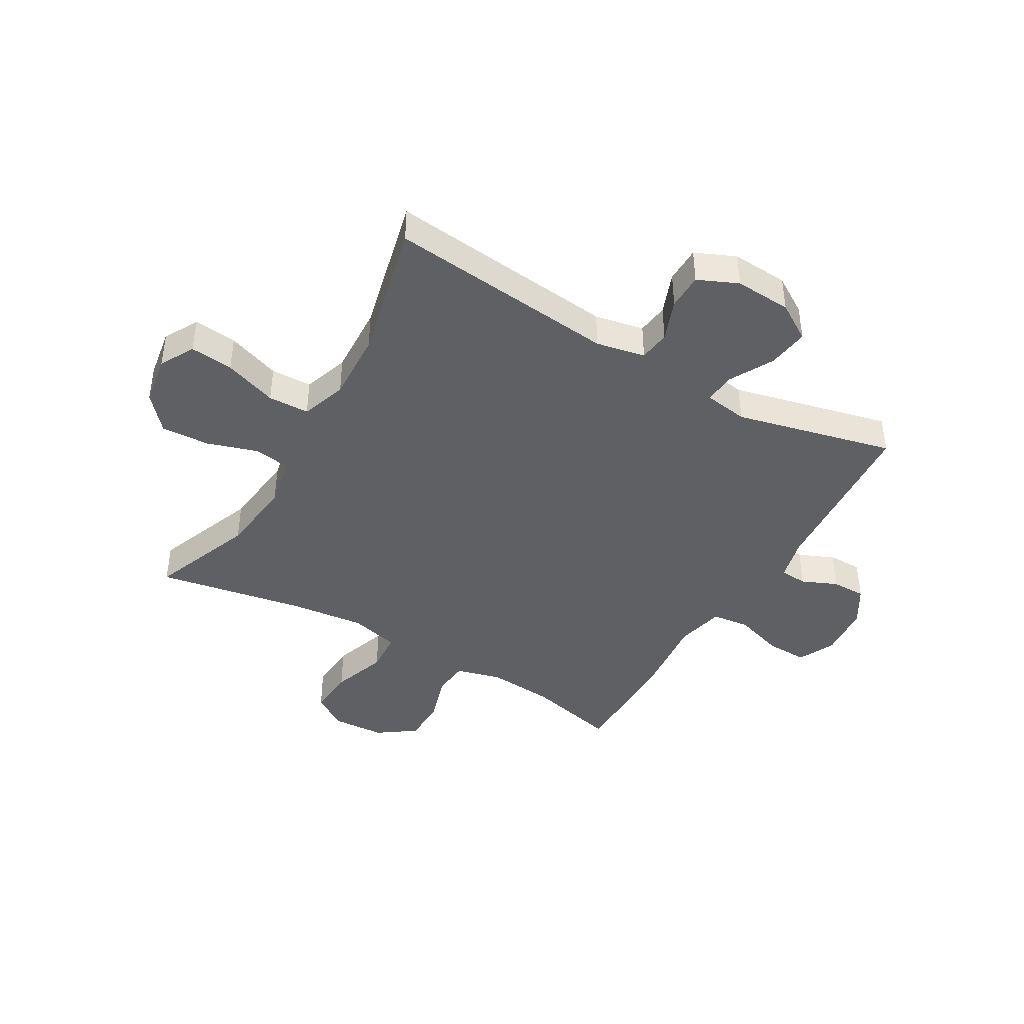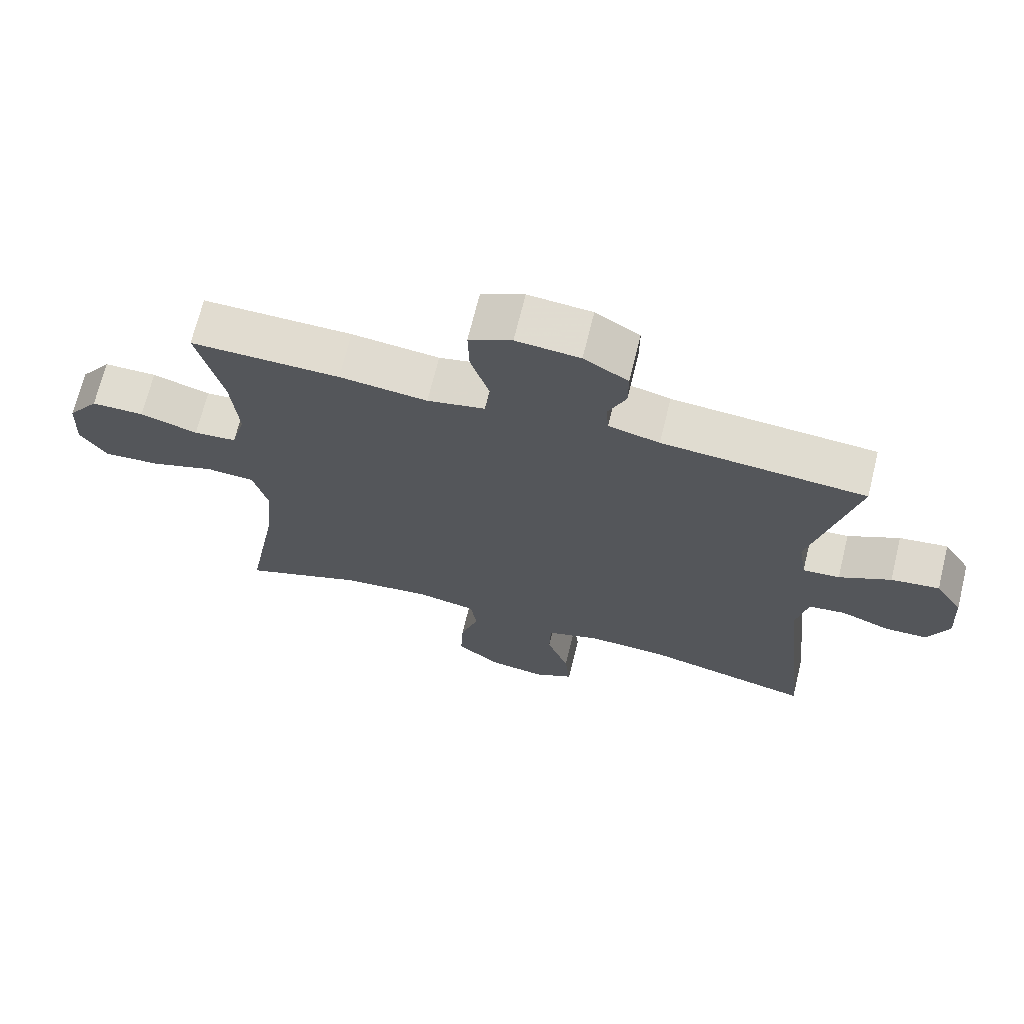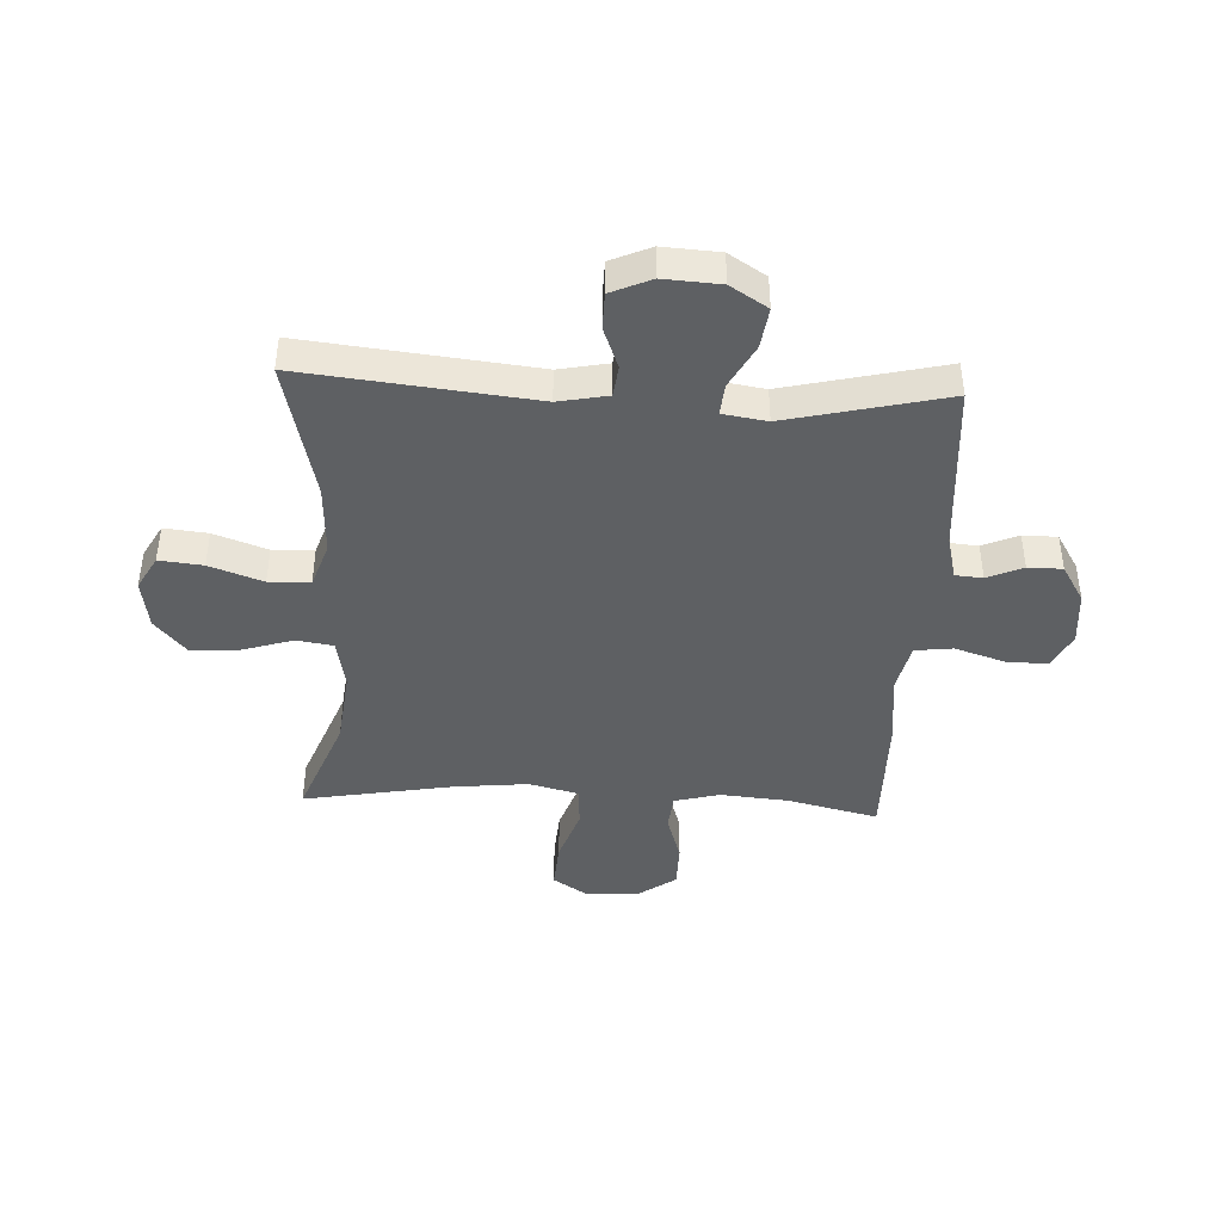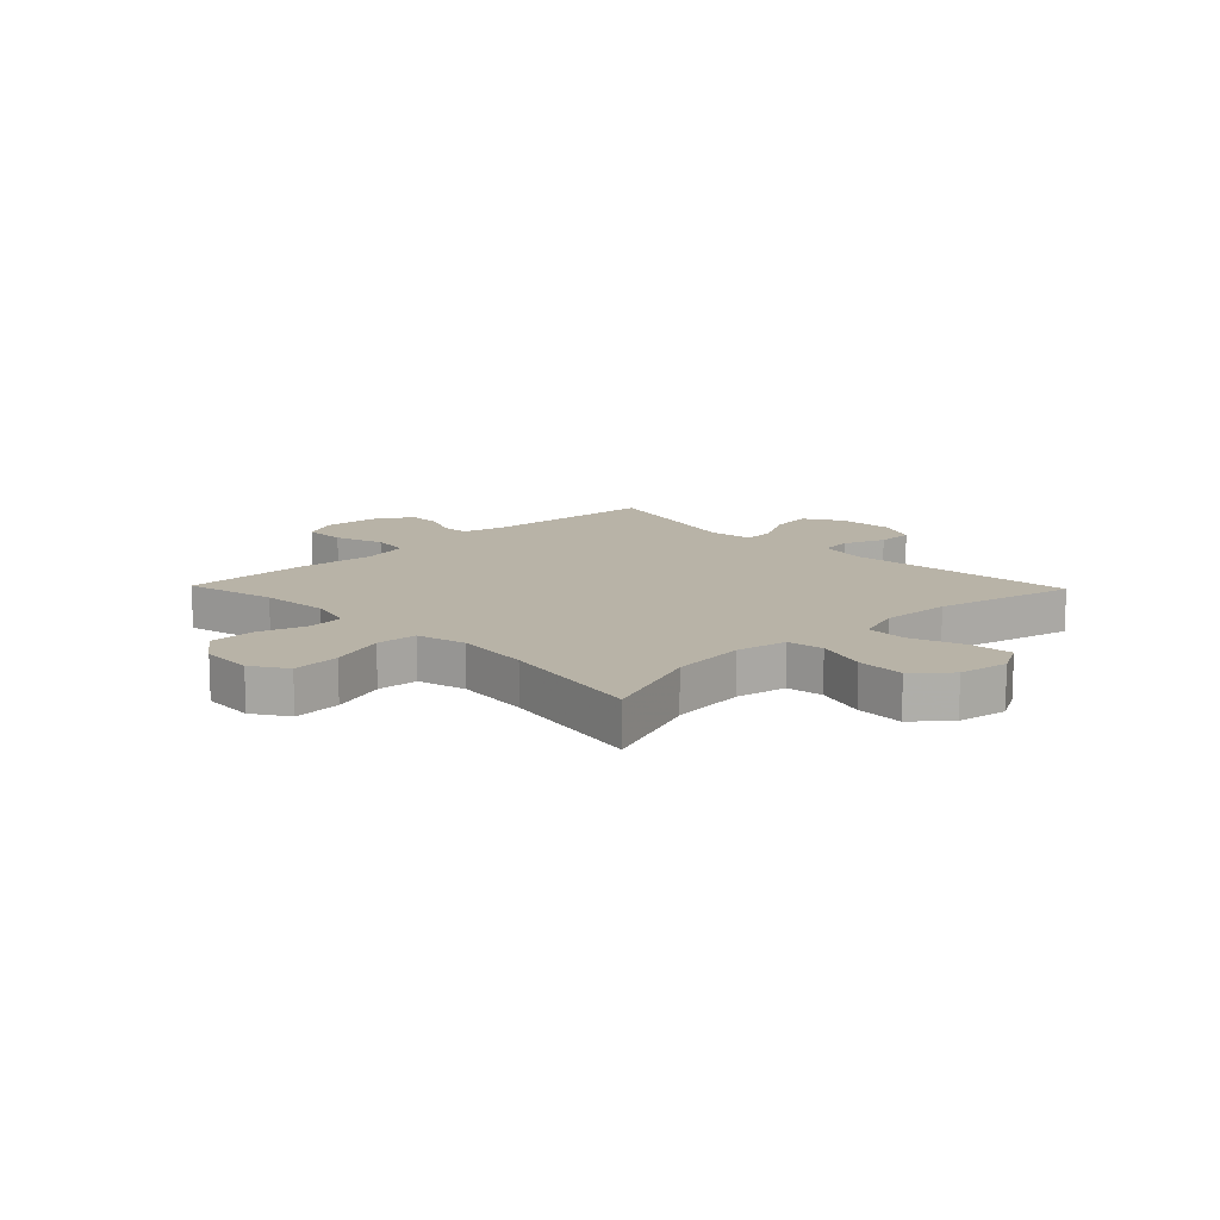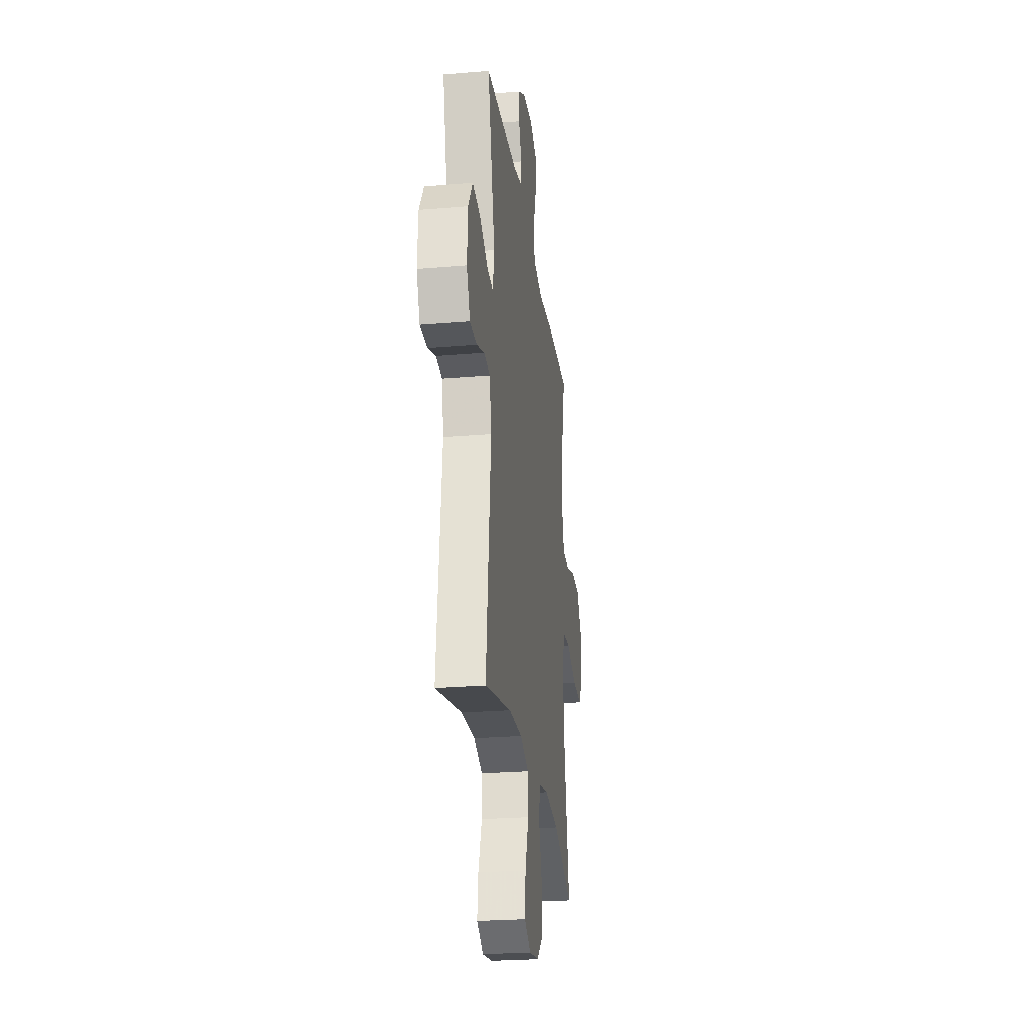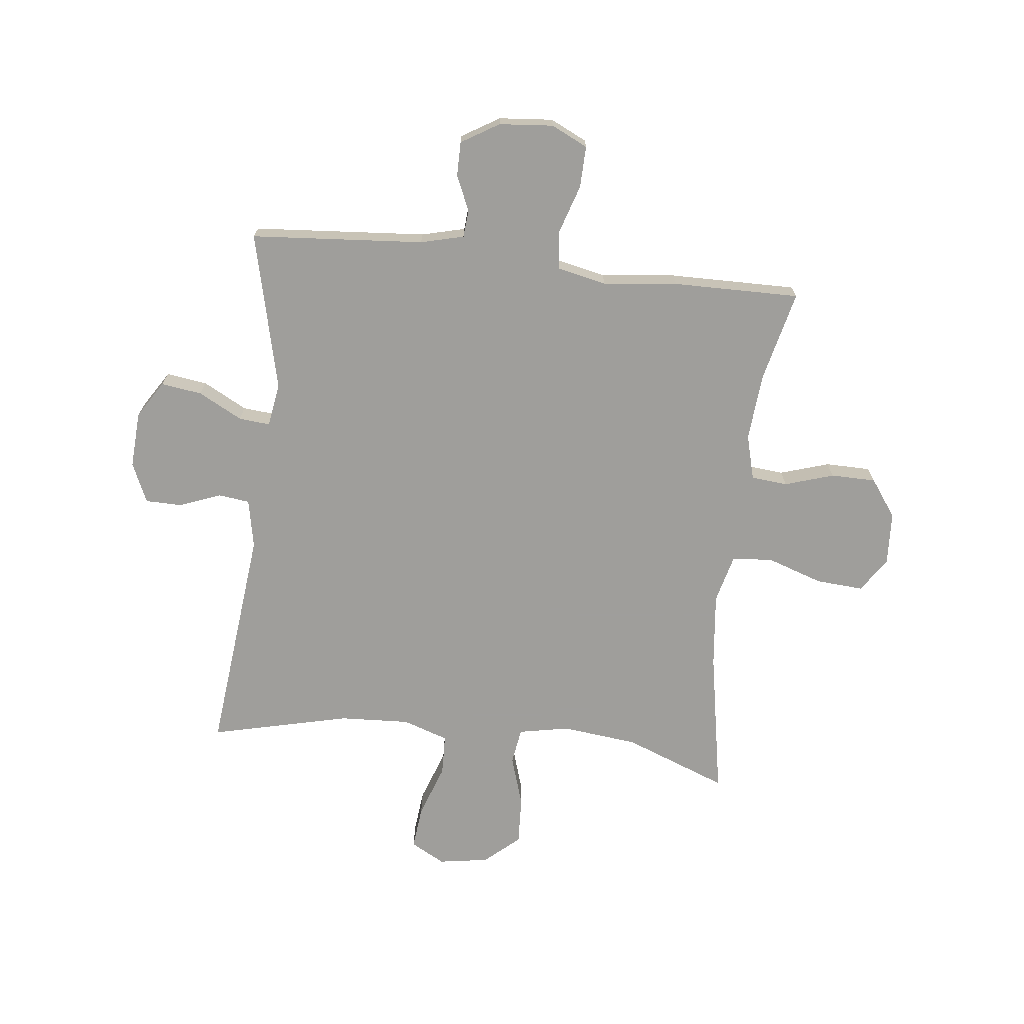
<metadata>
{"format":"obj","ext":"obj","renderer":"f3d","projection":"perspective","resolution":1024,"background":"white","views":[{"elev":-42.3,"azim":-120.1,"up":"+Y"},{"elev":69.4,"azim":-166.2,"up":"+Z"},{"elev":-42.4,"azim":-92.9,"up":"+Y"},{"elev":12.8,"azim":136.0,"up":"+Y"},{"elev":-25.6,"azim":-82.4,"up":"+Z"},{"elev":-70.8,"azim":-6.4,"up":"+Y"}]}
</metadata>
<code>
v 0.5 0.07 0.5
v 0.462 0.07 0.341
v 0.452 0.07 0.222
v 0.473 0.07 0.143
v 0.537 0.07 0.137
v 0.623 0.07 0.164
v 0.702 0.07 0.163
v 0.749 0.07 0.097
v 0.754 0.07 0.004
v 0.714 0.07 -0.057
v 0.63 0.07 -0.051
v 0.533 0.07 -0.018
v 0.461 0.07 -0.023
v 0.439 0.07 -0.109
v 0.453 0.07 -0.241
v 0.5 0.07 -0.5
v 0.318 0.07 -0.43
v 0.185 0.07 -0.415
v 0.096 0.07 -0.432
v 0.086 0.07 -0.496
v 0.114 0.07 -0.585
v 0.118 0.07 -0.67
v 0.057 0.07 -0.723
v -0.031 0.07 -0.737
v -0.091 0.07 -0.704
v -0.083 0.07 -0.628
v -0.05 0.07 -0.535
v -0.052 0.07 -0.463
v -0.132 0.07 -0.436
v -0.255 0.07 -0.442
v -0.5 0.07 -0.5
v -0.457 0.07 -0.098
v -0.474 0.07 -0.012
v -0.529 0.07 -0.005
v -0.602 0.07 -0.033
v -0.666 0.07 -0.032
v -0.697 0.07 0.038
v -0.691 0.07 0.137
v -0.65 0.07 0.202
v -0.578 0.07 0.192
v -0.501 0.07 0.151
v -0.446 0.07 0.146
v -0.434 0.07 0.223
v -0.5 0.07 0.5
v -0.196 0.07 0.523
v -0.12 0.07 0.542
v -0.116 0.07 0.59
v -0.143 0.07 0.652
v -0.143 0.07 0.712
v -0.077 0.07 0.752
v 0.018 0.07 0.76
v 0.082 0.07 0.729
v 0.08 0.07 0.656
v 0.052 0.07 0.569
v 0.06 0.07 0.503
v 0.146 0.07 0.484
v 0.277 0.07 0.498
v 0.5 0 0.5
v 0.462 0 0.341
v 0.452 0 0.222
v 0.473 0 0.143
v 0.537 0 0.137
v 0.623 0 0.164
v 0.702 0 0.163
v 0.749 0 0.097
v 0.754 0 0.004
v 0.714 0 -0.057
v 0.63 0 -0.051
v 0.533 0 -0.018
v 0.461 0 -0.023
v 0.439 0 -0.109
v 0.453 0 -0.241
v 0.5 0 -0.5
v 0.318 0 -0.43
v 0.185 0 -0.415
v 0.096 0 -0.432
v 0.086 0 -0.496
v 0.114 0 -0.585
v 0.118 0 -0.67
v 0.057 0 -0.723
v -0.031 0 -0.737
v -0.091 0 -0.704
v -0.083 0 -0.628
v -0.05 0 -0.535
v -0.052 0 -0.463
v -0.132 0 -0.436
v -0.255 0 -0.442
v -0.5 0 -0.5
v -0.457 0 -0.098
v -0.474 0 -0.012
v -0.529 0 -0.005
v -0.602 0 -0.033
v -0.666 0 -0.032
v -0.697 0 0.038
v -0.691 0 0.137
v -0.65 0 0.202
v -0.578 0 0.192
v -0.501 0 0.151
v -0.446 0 0.146
v -0.434 0 0.223
v -0.5 0 0.5
v -0.196 0 0.523
v -0.12 0 0.542
v -0.116 0 0.59
v -0.143 0 0.652
v -0.143 0 0.712
v -0.077 0 0.752
v 0.018 0 0.76
v 0.082 0 0.729
v 0.08 0 0.656
v 0.052 0 0.569
v 0.06 0 0.503
v 0.146 0 0.484
v 0.277 0 0.498
f 56 57 1 2
f 55 56 2 3
f 52 53 54
f 51 52 54
f 50 51 54
f 49 50 54
f 48 49 54
f 47 48 54
f 46 47 54 55
f 55 3 4
f 46 55 4
f 45 46 4
f 43 44 45 4
f 39 40 41
f 38 39 41
f 37 38 41
f 36 37 41
f 35 36 41
f 34 35 41
f 33 34 41 42
f 32 33 42
f 30 31 32
f 43 4 5
f 42 43 5
f 32 42 5
f 30 32 5
f 29 30 5
f 25 26 27
f 24 25 27
f 23 24 27
f 22 23 27
f 21 22 27
f 20 21 27
f 19 20 27 28
f 15 16 17
f 14 15 17 18
f 13 14 18 19
f 10 11 12
f 9 10 12
f 8 9 12
f 7 8 12
f 6 7 12
f 5 6 12
f 5 12 13
f 19 28 29
f 13 19 29
f 5 13 29
f 59 58 114 113
f 60 59 113 112
f 111 110 109
f 111 109 108
f 111 108 107
f 111 107 106
f 111 106 105
f 111 105 104
f 112 111 104 103
f 61 60 112
f 61 112 103
f 61 103 102
f 61 102 101 100
f 98 97 96
f 98 96 95
f 98 95 94
f 98 94 93
f 98 93 92
f 98 92 91
f 99 98 91 90
f 99 90 89
f 89 88 87
f 62 61 100
f 62 100 99
f 62 99 89
f 62 89 87
f 62 87 86
f 84 83 82
f 84 82 81
f 84 81 80
f 84 80 79
f 84 79 78
f 84 78 77
f 85 84 77 76
f 74 73 72
f 75 74 72 71
f 76 75 71 70
f 69 68 67
f 69 67 66
f 69 66 65
f 69 65 64
f 69 64 63
f 69 63 62
f 70 69 62
f 86 85 76
f 86 76 70
f 86 70 62
f 1 58 59 2
f 2 59 60 3
f 3 60 61 4
f 4 61 62 5
f 5 62 63 6
f 6 63 64 7
f 7 64 65 8
f 8 65 66 9
f 9 66 67 10
f 10 67 68 11
f 11 68 69 12
f 12 69 70 13
f 13 70 71 14
f 14 71 72 15
f 15 72 73 16
f 16 73 74 17
f 17 74 75 18
f 18 75 76 19
f 19 76 77 20
f 20 77 78 21
f 21 78 79 22
f 22 79 80 23
f 23 80 81 24
f 24 81 82 25
f 25 82 83 26
f 26 83 84 27
f 27 84 85 28
f 28 85 86 29
f 29 86 87 30
f 30 87 88 31
f 31 88 89 32
f 32 89 90 33
f 33 90 91 34
f 34 91 92 35
f 35 92 93 36
f 36 93 94 37
f 37 94 95 38
f 38 95 96 39
f 39 96 97 40
f 40 97 98 41
f 41 98 99 42
f 42 99 100 43
f 43 100 101 44
f 44 101 102 45
f 45 102 103 46
f 46 103 104 47
f 47 104 105 48
f 48 105 106 49
f 49 106 107 50
f 50 107 108 51
f 51 108 109 52
f 52 109 110 53
f 53 110 111 54
f 54 111 112 55
f 55 112 113 56
f 56 113 114 57
f 57 114 58 1

</code>
